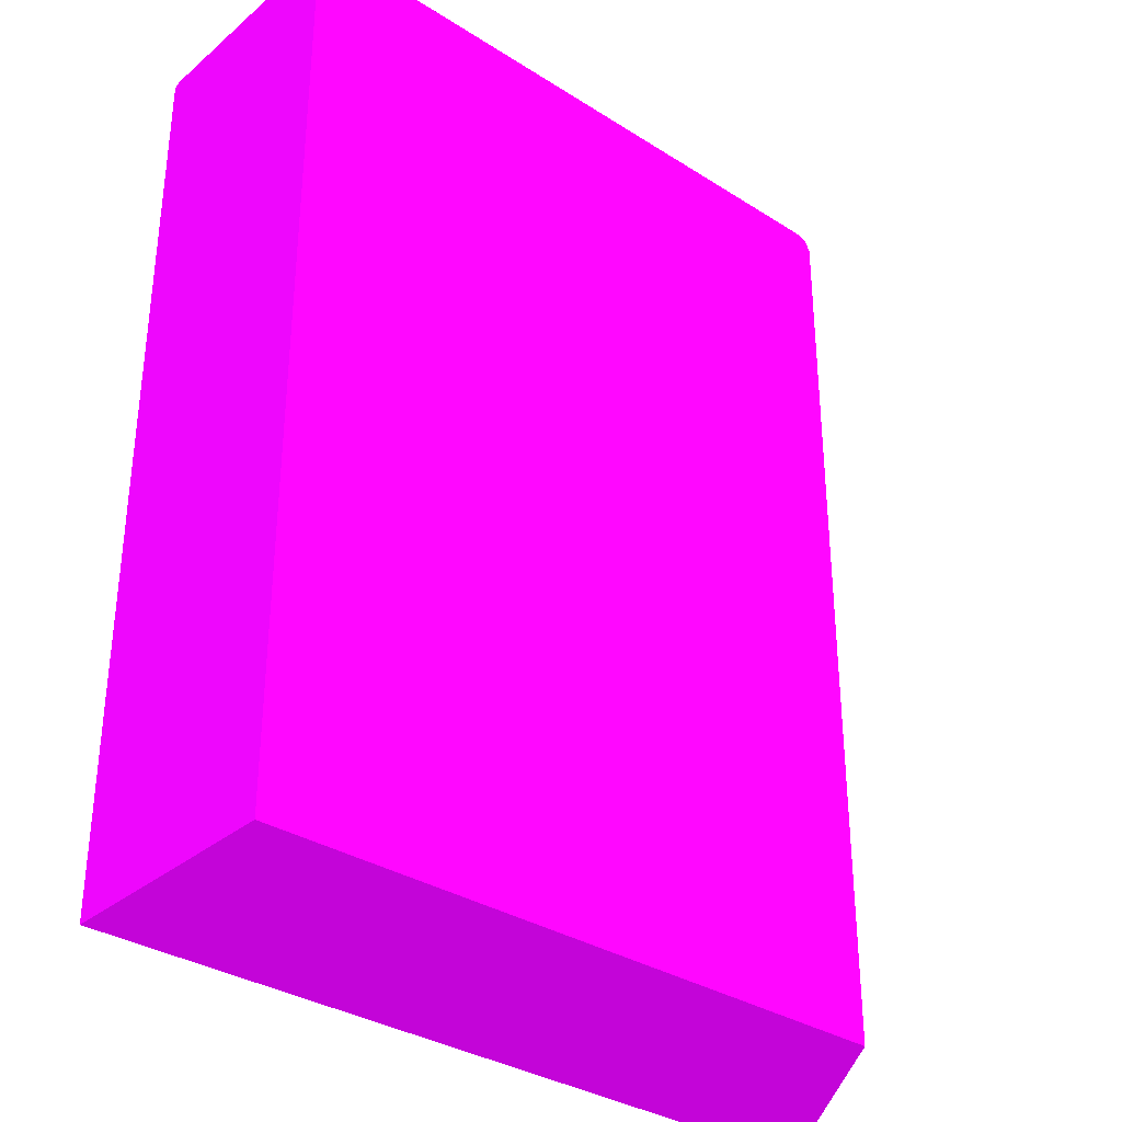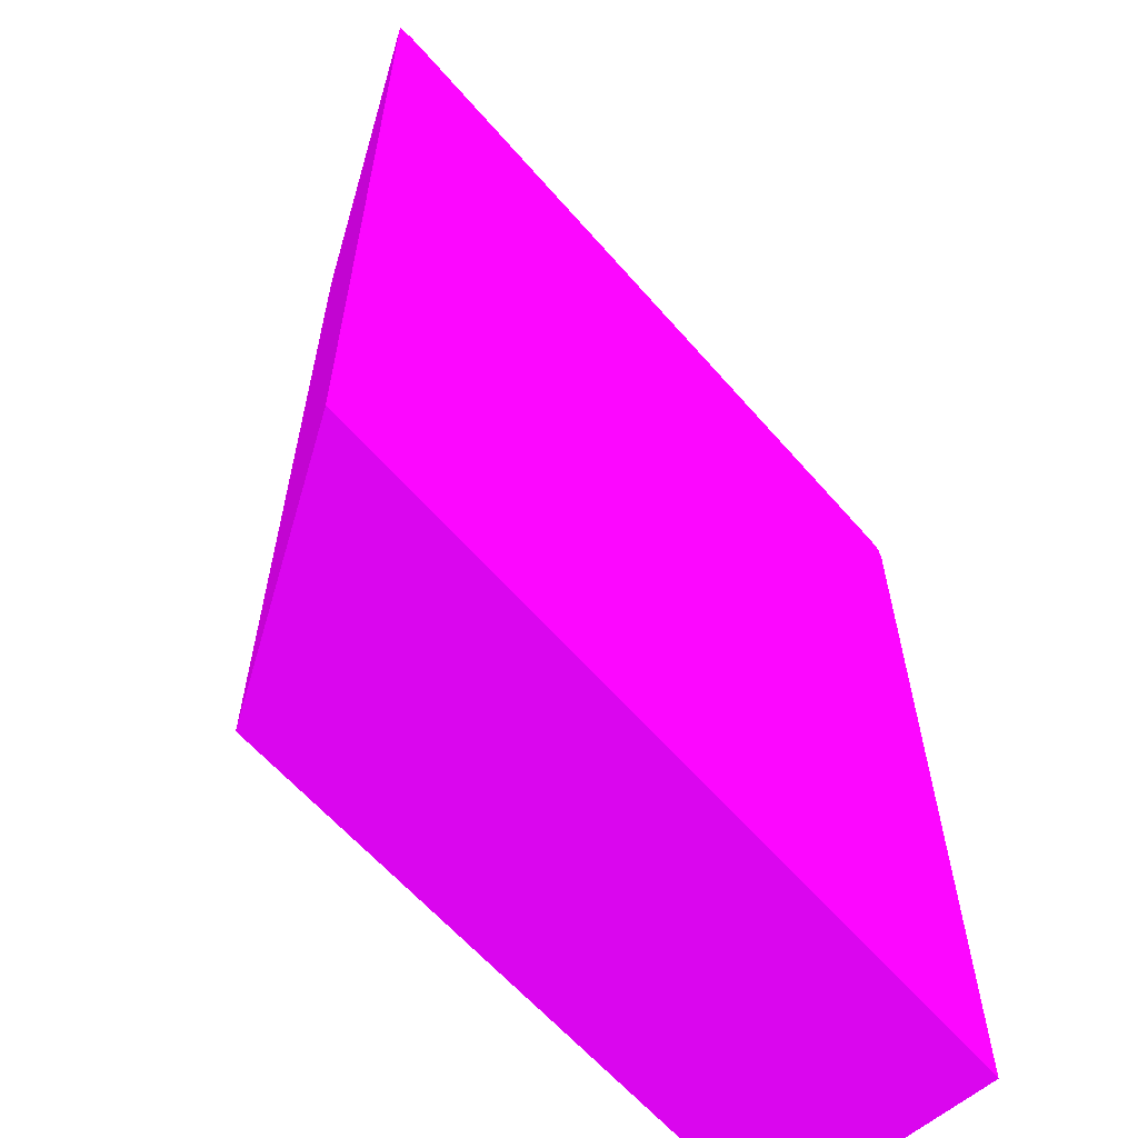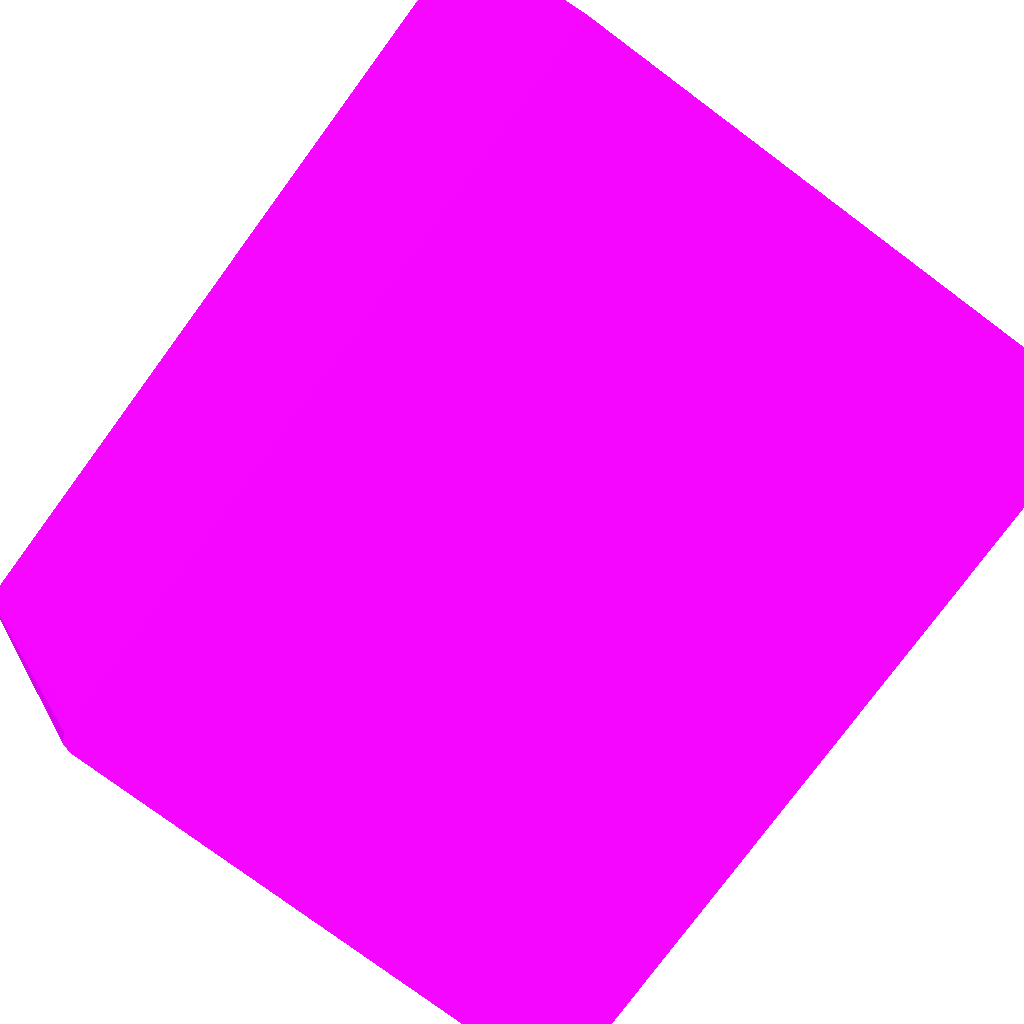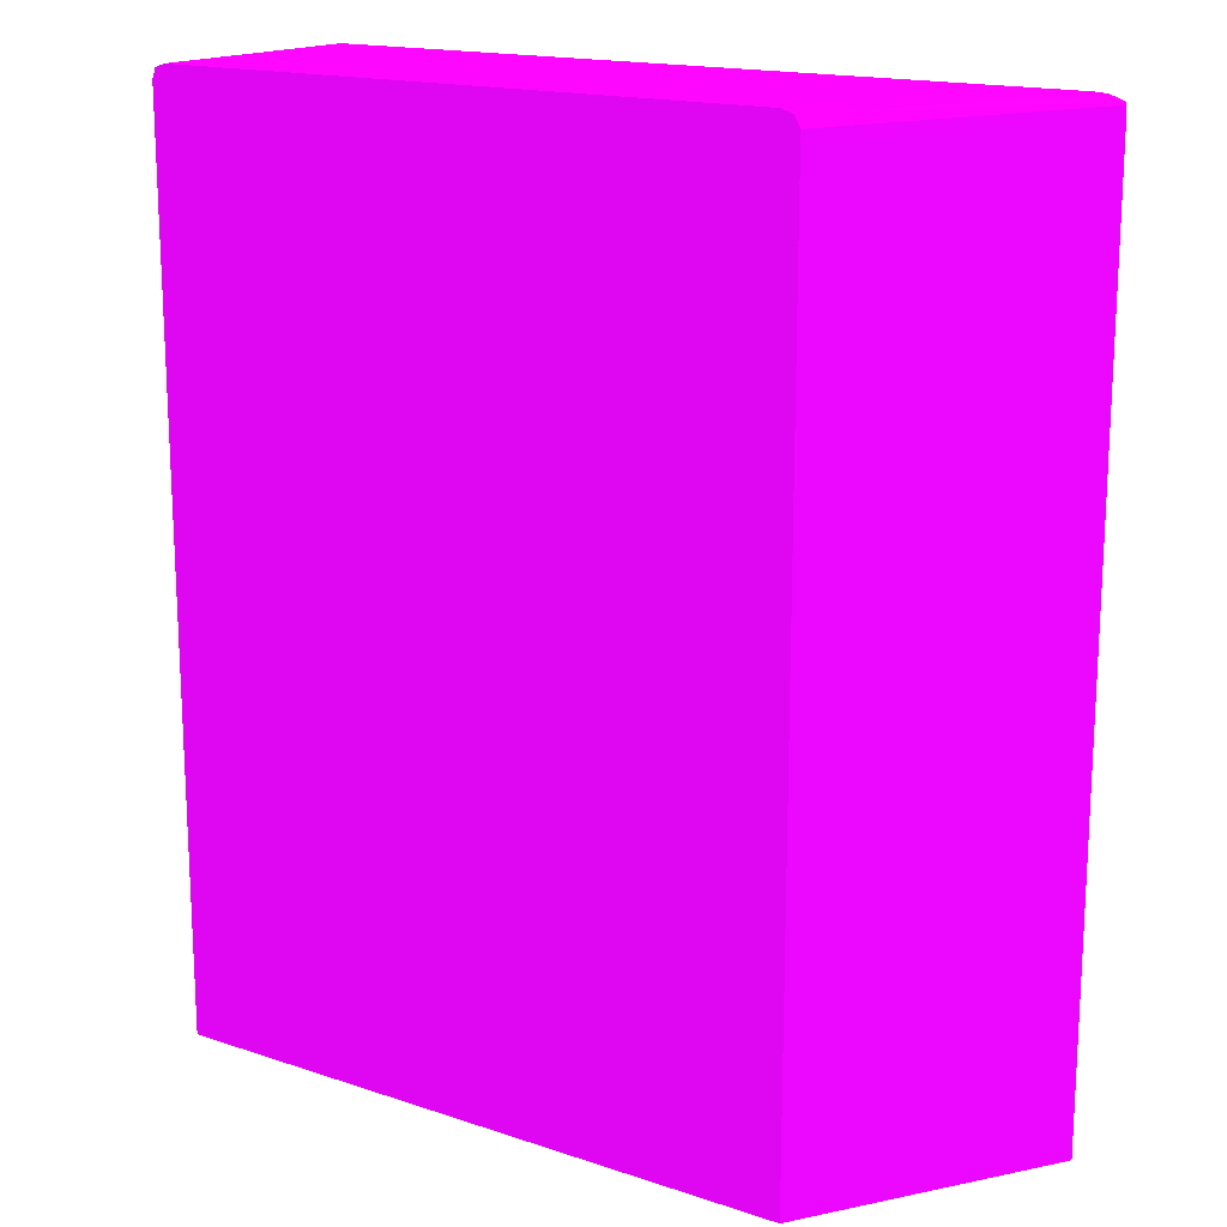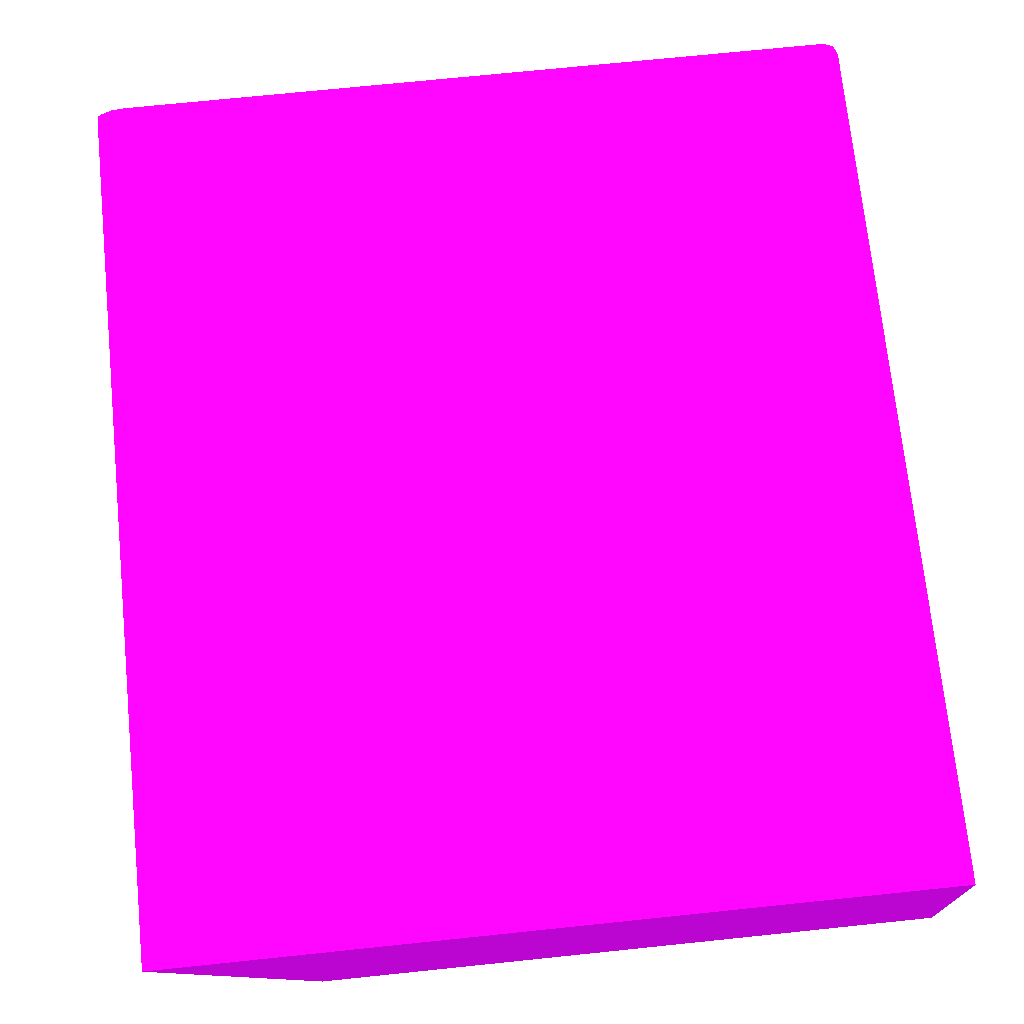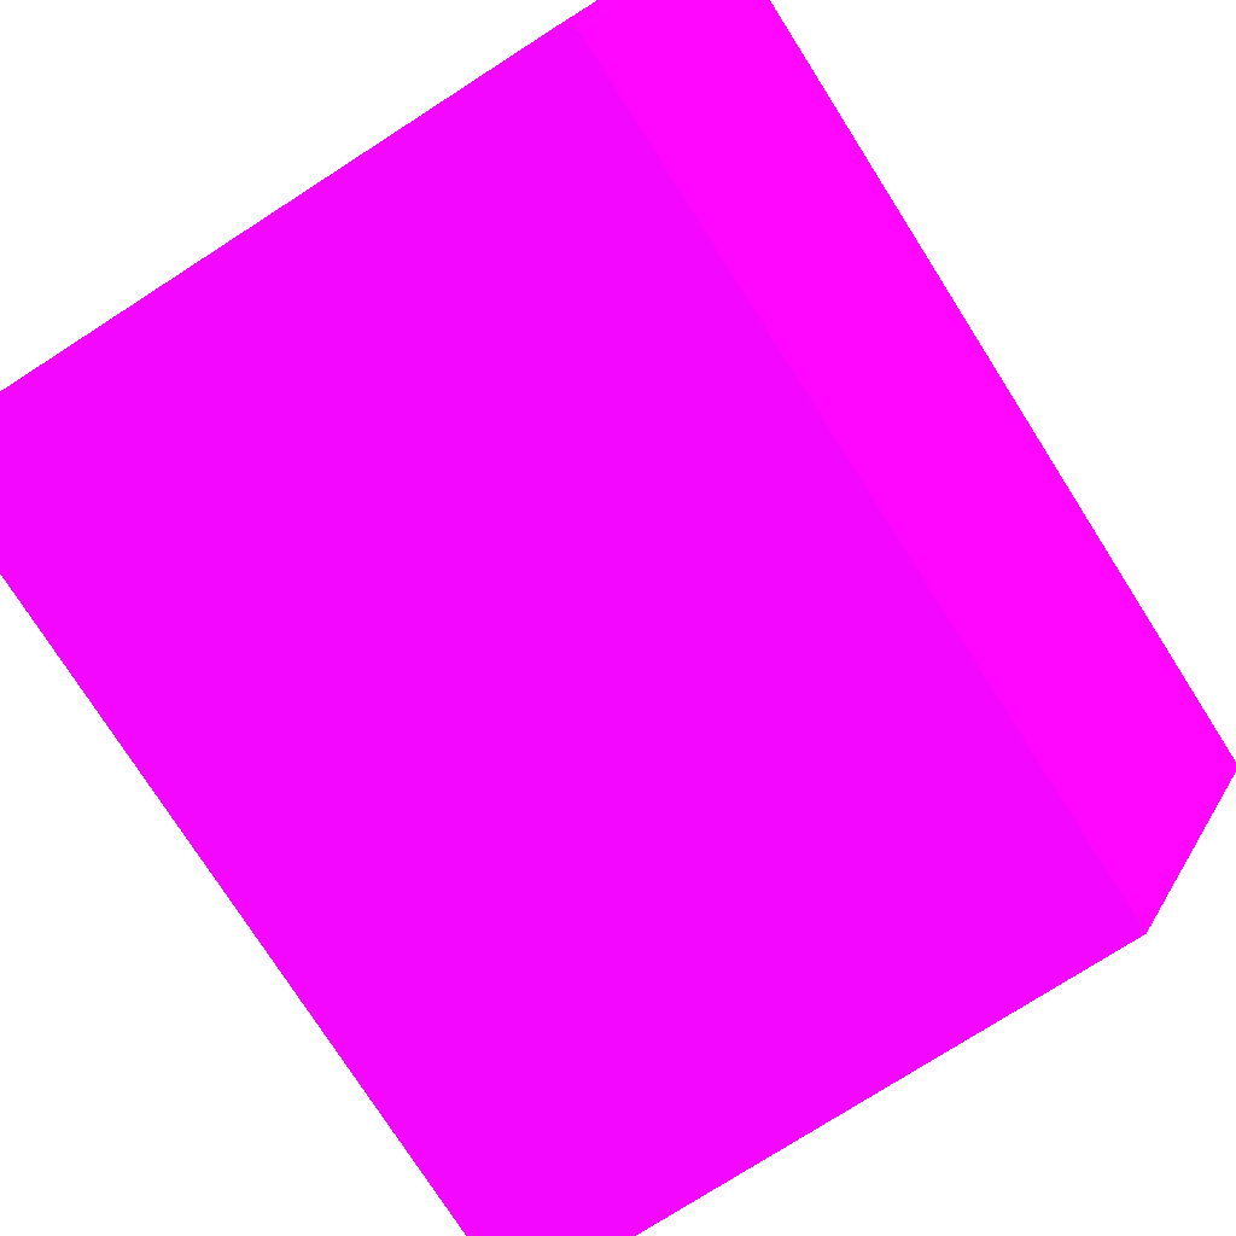
<metadata>
{"format":"obj","ext":"obj","renderer":"f3d","projection":"perspective","resolution":1024,"background":"white","views":[{"elev":-33.3,"azim":138.9,"up":"+Y"},{"elev":-61.4,"azim":-49.2,"up":"+Y"},{"elev":-78.9,"azim":-36.5,"up":"+Z"},{"elev":16.6,"azim":-145.8,"up":"+Y"},{"elev":72.2,"azim":-5.9,"up":"+Z"},{"elev":-77.4,"azim":-147.4,"up":"+Z"}]}
</metadata>
<code>
v 0.01682 0.01348 0.01555 0.5647 0.01569 0.6157
v 0.02128 0.01348 0.008605 0.5647 0.01569 0.6157
v 0.04022 0.01348 0.01555 0.5647 0.01569 0.6157
v 0.01682 0.0398 0.01555 0.5647 0.01569 0.6157
v 0.04022 0.01348 0.008605 0.5647 0.01569 0.6157
v 0.02128 0.03941 0.008605 0.5647 0.01569 0.6157
v 0.04022 0.0398 0.01555 0.5647 0.01569 0.6157
v 0.01683 0.03997 0.01555 0.5647 0.01569 0.6157
v 0.02129 0.0398 0.008605 0.5647 0.01569 0.6157
v 0.04022 0.0398 0.008605 0.5647 0.01569 0.6157
v 0.04011 0.0401 0.008605 0.5647 0.01569 0.6157
v 0.04015 0.03999 0.01555 0.5647 0.01569 0.6157
v 0.01685 0.04002 0.01555 0.5647 0.01569 0.6157
v 0.02129 0.0398 0.008605 0.5647 0.01569 0.6157
v 0.04011 0.04011 0.008605 0.5647 0.01569 0.6157
v 0.04011 0.04011 0.01555 0.5647 0.01569 0.6157
v 0.01692 0.04007 0.01555 0.5647 0.01569 0.6157
v 0.02145 0.04011 0.008605 0.5647 0.01569 0.6157
v 0.03999 0.04015 0.01555 0.5647 0.01569 0.6157
v 0.0398 0.04022 0.008605 0.5647 0.01569 0.6157
v 0.01702 0.0401 0.01555 0.5647 0.01569 0.6157
v 0.01725 0.04018 0.01555 0.5647 0.01569 0.6157
v 0.0218 0.04022 0.008605 0.5647 0.01569 0.6157
v 0.0398 0.04022 0.01555 0.5647 0.01569 0.6157
v 0.0174 0.0402 0.01555 0.5647 0.01569 0.6157
v 0.0174 0.04019 0.0154 0.5647 0.01569 0.6157
v 0.01765 0.04022 0.01555 0.5647 0.01569 0.6157
f 1 2 5
f 1 5 3
f 1 3 7
f 1 7 12
f 1 12 16
f 1 16 19
f 1 19 24
f 1 24 27
f 1 27 25
f 1 25 22
f 1 22 21
f 1 21 17
f 1 17 13
f 1 13 8
f 1 8 4
f 1 4 6
f 1 6 2
f 2 6 9
f 2 9 14
f 2 14 18
f 2 18 23
f 2 23 20
f 2 20 15
f 2 15 11
f 2 11 10
f 2 10 5
f 3 5 10
f 3 10 7
f 4 8 9
f 4 9 6
f 7 10 11
f 7 11 12
f 8 13 14
f 8 14 9
f 11 15 16
f 11 16 12
f 13 17 18
f 13 18 14
f 15 19 16
f 15 20 19
f 17 21 18
f 18 21 22
f 18 22 23
f 19 20 24
f 20 23 27
f 20 27 24
f 22 25 26
f 22 26 23
f 23 26 25
f 23 25 27

</code>
